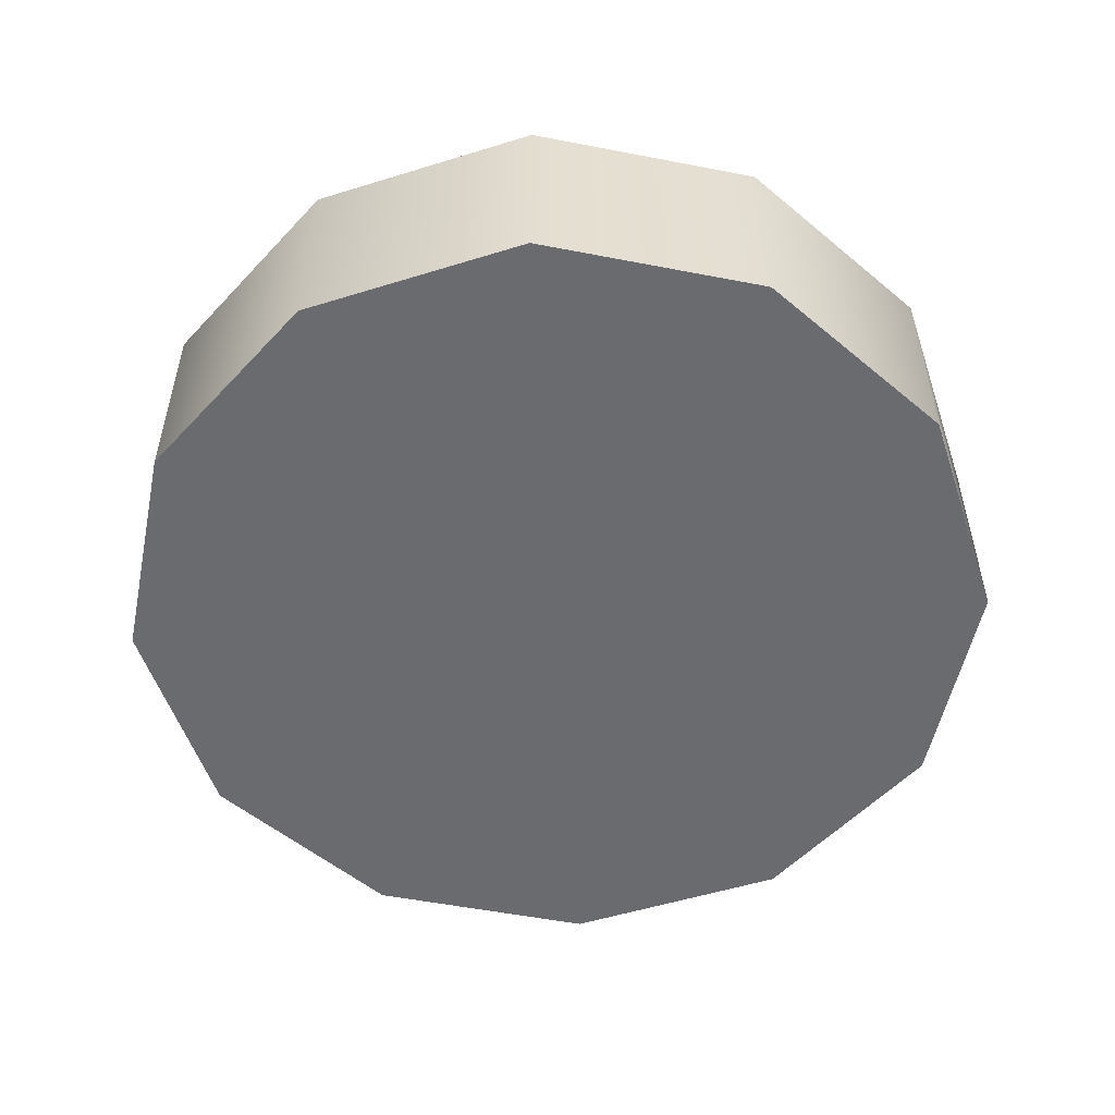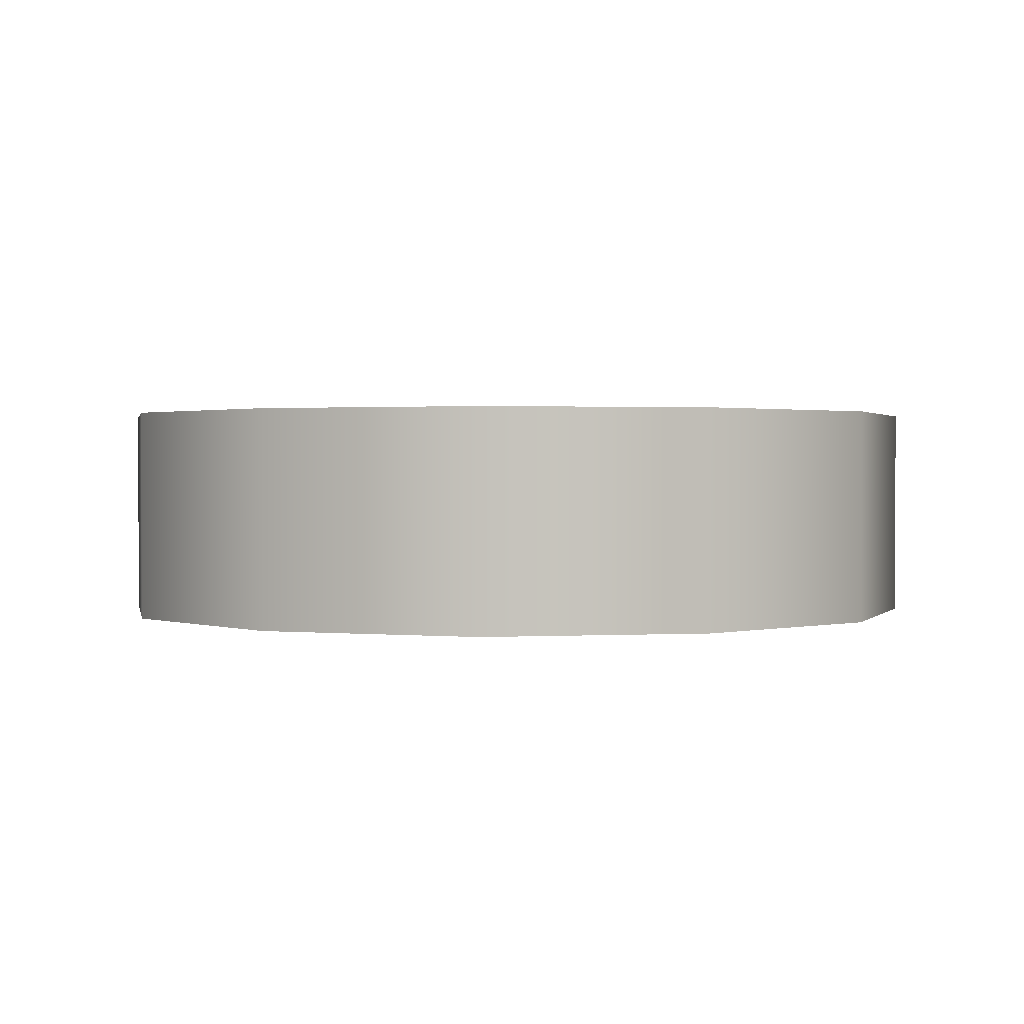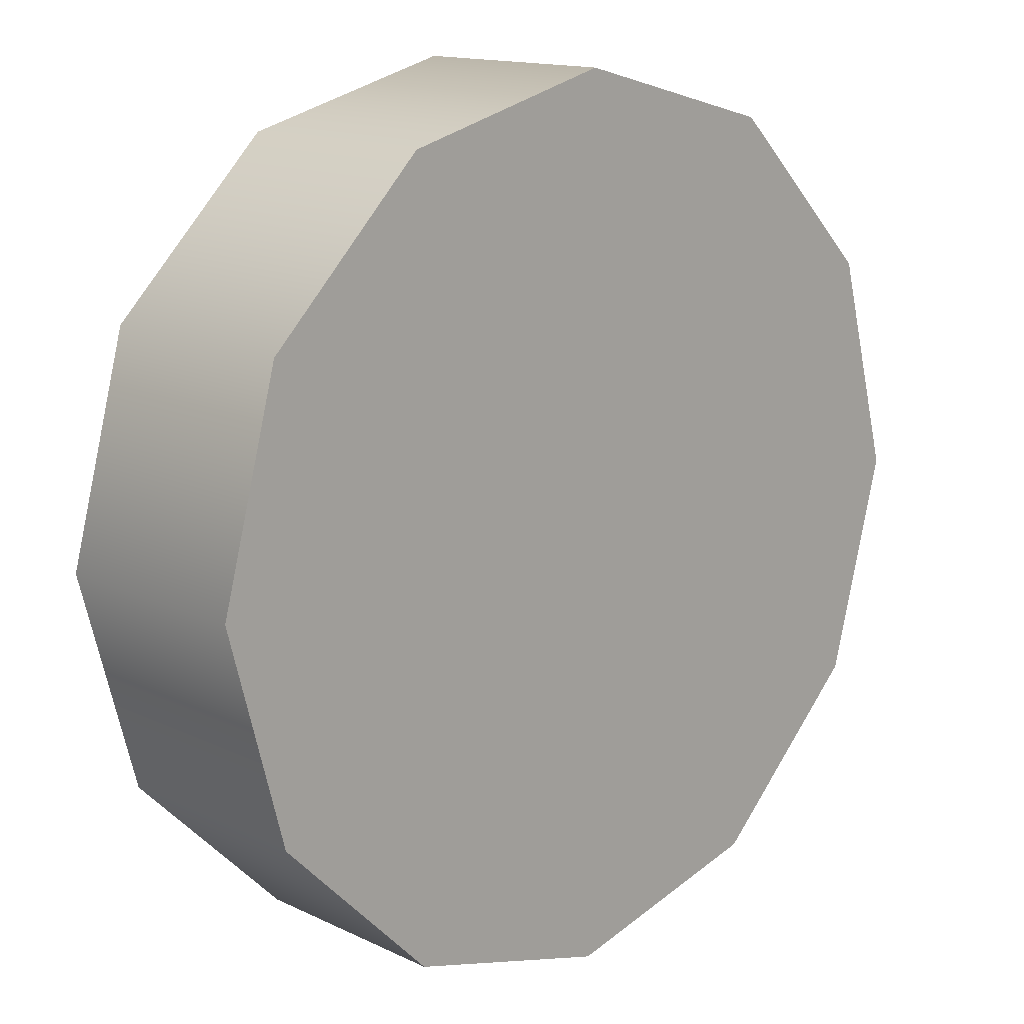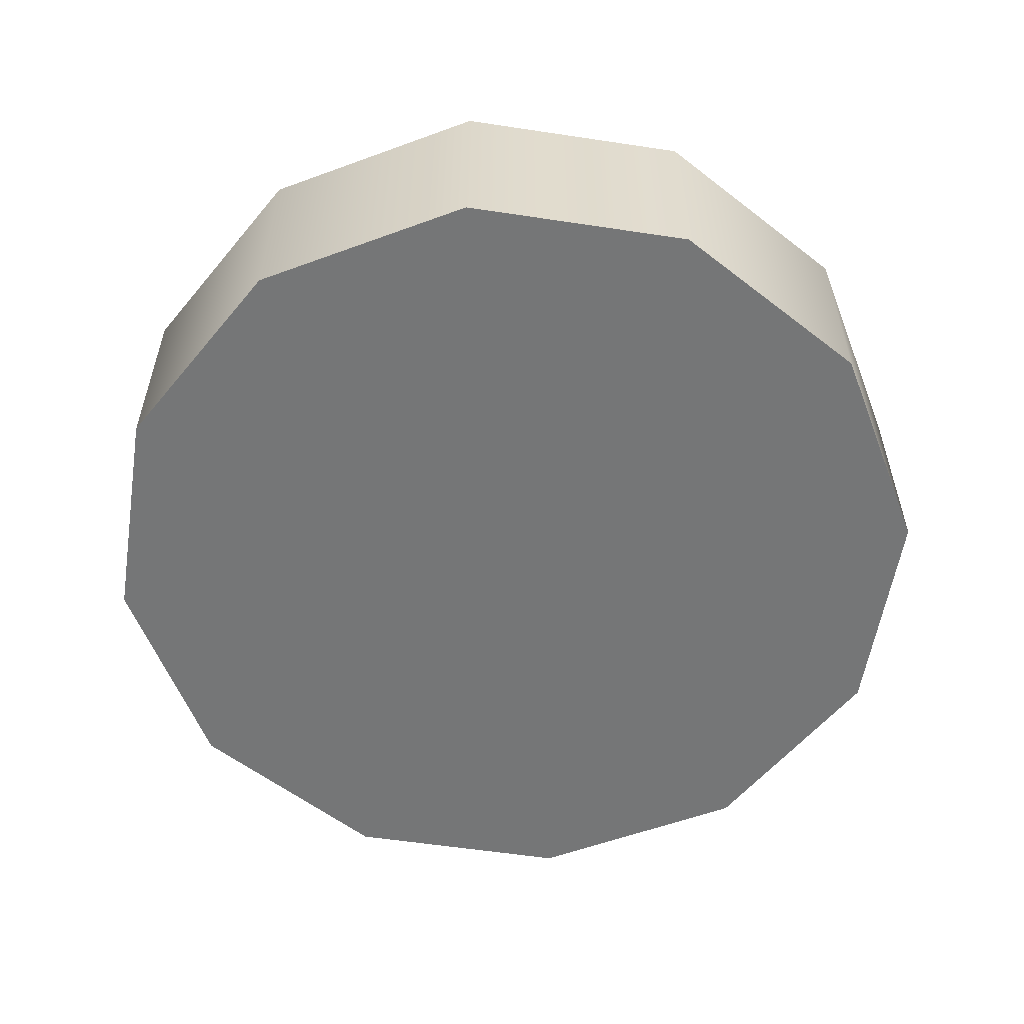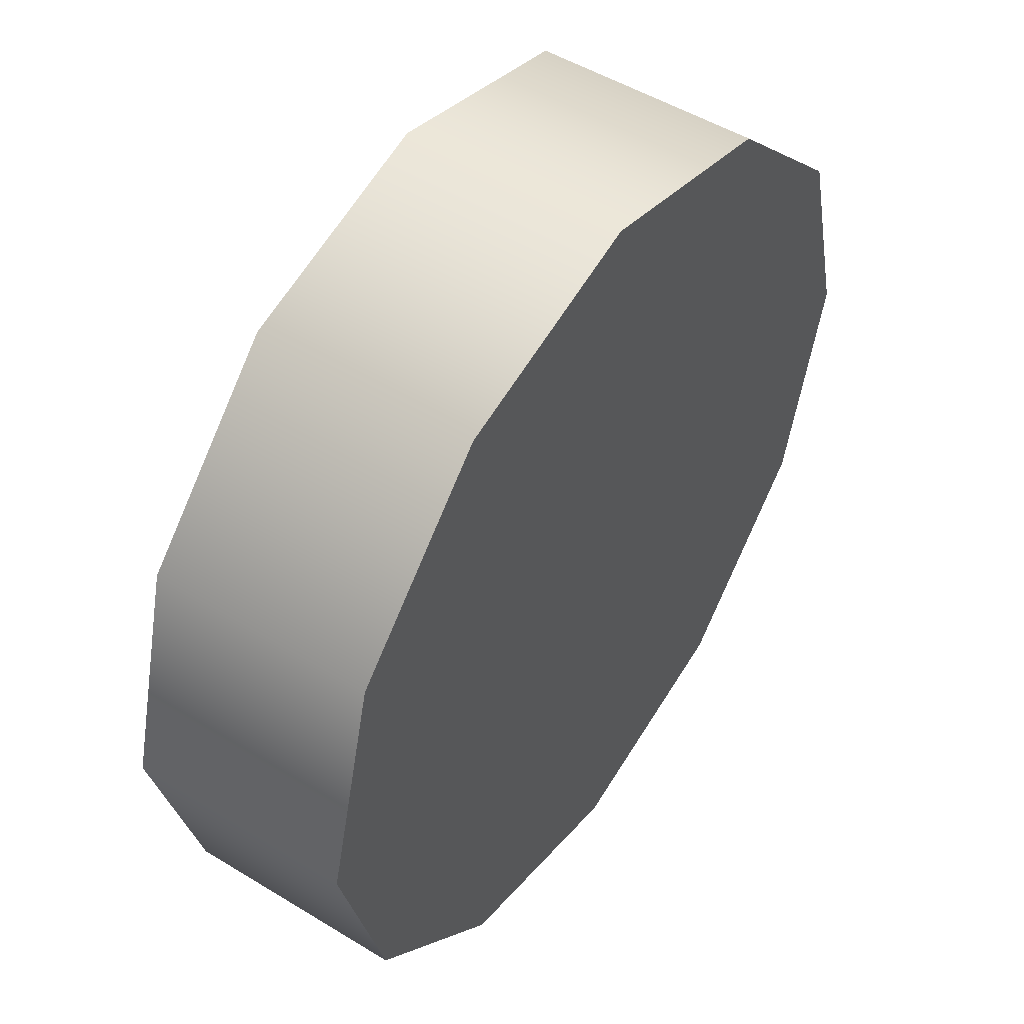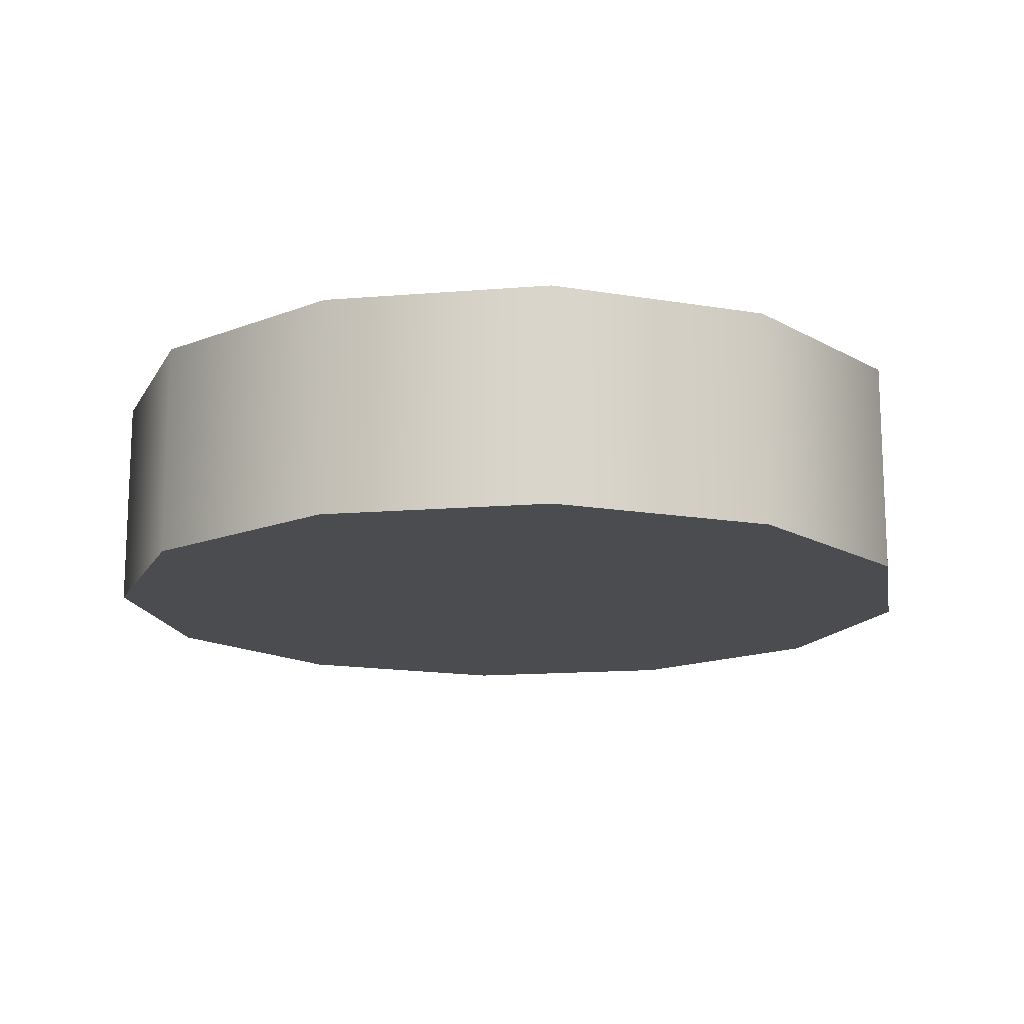
<metadata>
{"format":"obj","ext":"obj","renderer":"f3d","projection":"perspective","resolution":1024,"background":"white","views":[{"elev":-53.4,"azim":3.3,"up":"+Y"},{"elev":1.2,"azim":64.1,"up":"+Y"},{"elev":14.3,"azim":136.1,"up":"+Z"},{"elev":-56.7,"azim":-84.0,"up":"+Y"},{"elev":50.1,"azim":-56.1,"up":"+Z"},{"elev":-15.1,"azim":55.0,"up":"+Y"}]}
</metadata>
<code>
g pb_Mesh119066
v -2 0 0
v -2 1 0
v -1.732 0 1
v -1.732 1 1
v -1.732 0 1
v -1.732 1 1
v -1 0 1.732
v -1 1 1.732
v -1 0 1.732
v -1 1 1.732
v 0 0 2
v 0 1 2
v 0 0 2
v 0 1 2
v 1 0 1.732
v 1 1 1.732
v 1 0 1.732
v 1 1 1.732
v 1.732 0 1
v 1.732 1 1
v 1.732 0 1
v 1.732 1 1
v 2 0 -1.748e-07
v 2 1 -1.748e-07
v 2 0 -1.748e-07
v 2 1 -1.748e-07
v 1.732 0 -1
v 1.732 1 -1
v 1.732 0 -1
v 1.732 1 -1
v 1 0 -1.732
v 1 1 -1.732
v 1 0 -1.732
v 1 1 -1.732
v 0 0 -2
v 0 1 -2
v 0 0 -2
v 0 1 -2
v -1 0 -1.732
v -1 1 -1.732
v -1 0 -1.732
v -1 1 -1.732
v -1.732 0 -1
v -1.732 1 -1
v -1.732 0 -1
v -1.732 1 -1
v -2 0 0
v -2 1 0
v -1.732 0 1
v 0 0 0
v -2 0 0
v -1 0 1.732
v 0 0 2
v 1 0 1.732
v 1.732 0 1
v 2 0 -1.748e-07
v 1.732 0 -1
v 1 0 -1.732
v 0 0 -2
v -1 0 -1.732
v -1.732 0 -1
v -2 1 0
v 0 1 0
v -1.732 1 1
v -1 1 1.732
v 0 1 2
v 1 1 1.732
v 1.732 1 1
v 2 1 -1.748e-07
v 1.732 1 -1
v 1 1 -1.732
v 0 1 -2
v -1 1 -1.732
v -1.732 1 -1
g pb_Mesh119066_0
g pb_Mesh119066_1
f 3 2 1
f 3 4 2
f 7 6 5
f 7 8 6
f 11 10 9
f 11 12 10
f 15 14 13
f 15 16 14
f 19 18 17
f 19 20 18
f 23 22 21
f 23 24 22
f 27 26 25
f 27 28 26
f 31 30 29
f 31 32 30
f 35 34 33
f 35 36 34
f 39 38 37
f 39 40 38
f 43 42 41
f 43 44 42
f 47 46 45
f 47 48 46
f 51 50 49
f 49 50 52
f 52 50 53
f 53 50 54
f 54 50 55
f 55 50 56
f 56 50 57
f 57 50 58
f 58 50 59
f 59 50 60
f 60 50 61
f 61 50 51
f 64 63 62
f 65 63 64
f 66 63 65
f 67 63 66
f 68 63 67
f 69 63 68
f 70 63 69
f 71 63 70
f 72 63 71
f 73 63 72
f 74 63 73
f 62 63 74

</code>
